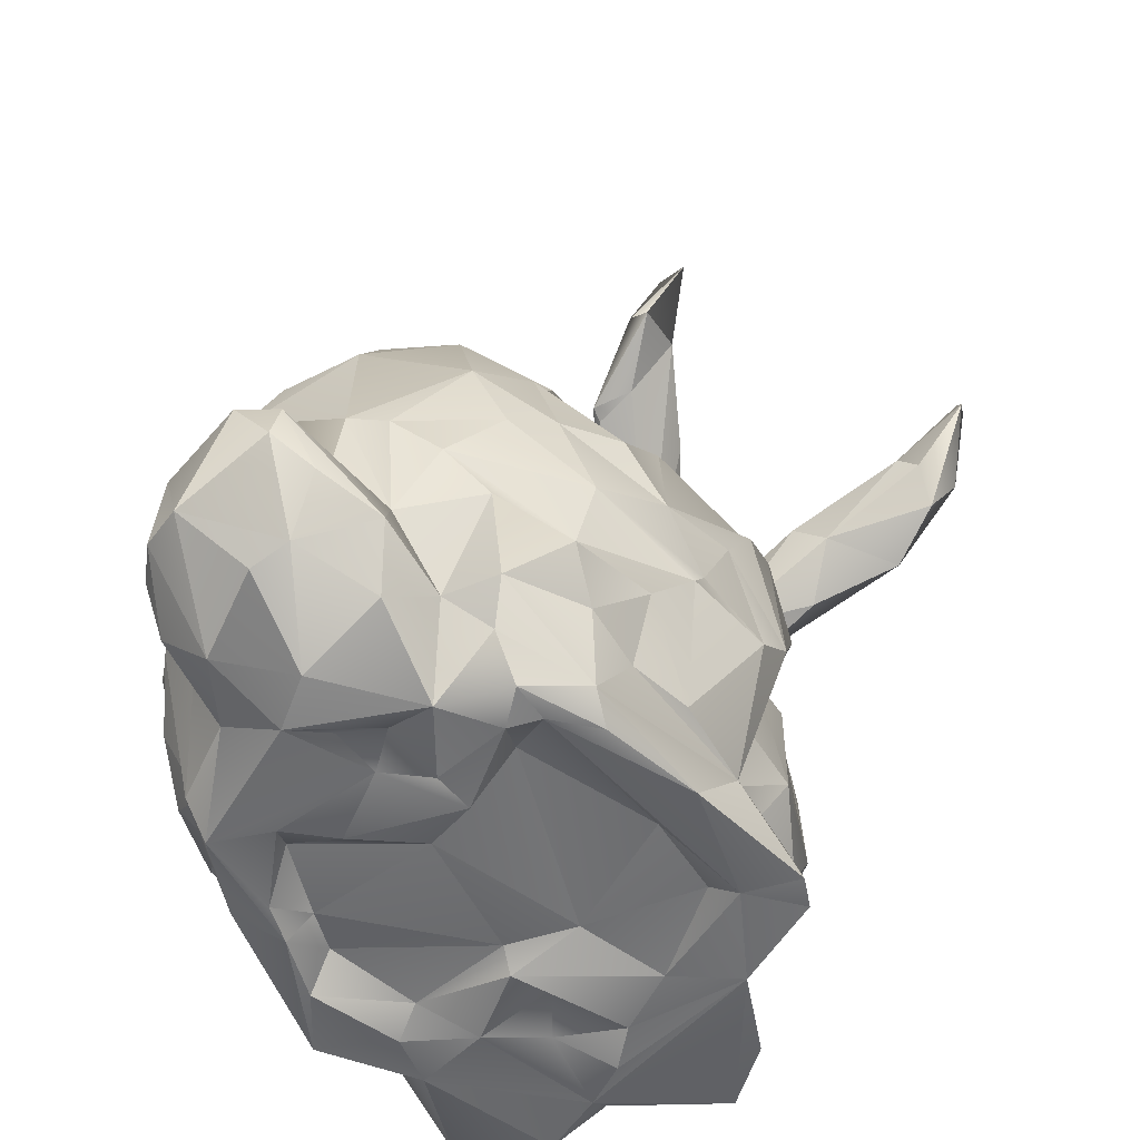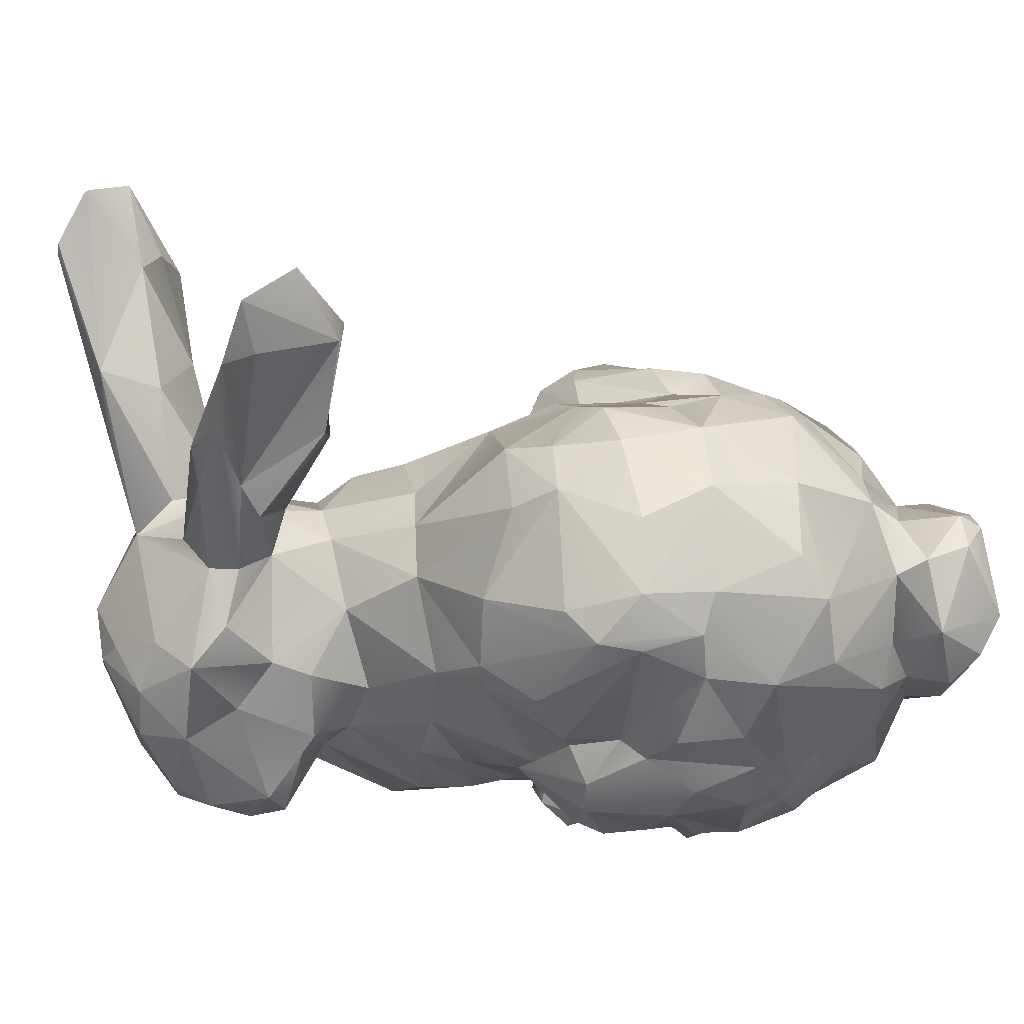
<metadata>
{"format":"obj","ext":"obj","renderer":"f3d","projection":"perspective","resolution":1024,"background":"white","views":[{"elev":-53.6,"azim":-59.3,"up":"+Y"},{"elev":-16.9,"azim":-141.5,"up":"+Z"}]}
</metadata>
<code>
g default
v 0.8006 -0.3202 0.5909
v -0.2412 -0.3123 0.1677
v 0.2999 -0.2091 -0.7972
v 1.032 -0.07852 -0.3537
v 1.469 1.86 0.1574
v 1.363 2.192 1.101
v 1.575 2.305 0.6791
v 1.336 1.485 -1.018
v 0.8301 -0.319 0.07878
v 0.31 1.392 -0.7155
v -0.1576 -0.2735 -0.116
v 1.378 0.2431 -0.3881
v 0.738 -0.2757 -0.2633
v 0.7718 -0.3167 -0.544
v -0.2329 0.8007 -1.077
v -0.09711 -0.3201 0.4157
v 0.5668 1.377 -0.6043
v -0.3761 1.133 0.3393
v 0.4513 2.695 0.246
v 1.554 2.526 1.002
v 1.174 -0.06624 0.04693
v 1.33 -0.2049 0.1177
v 0.9573 -0.3291 -0.1227
v 0.5497 0.8931 -0.9019
v 1.537 1.196 -0.8692
v 0.4353 0.3991 0.7576
v 1.25 2.262 1.012
v 0.13 0.6028 -1.152
v 1.678 1.18 -0.5074
v 0.8933 -0.3057 -0.3583
v 1.27 -0.1652 -0.5336
v -0.6717 1.298 -0.4709
v -0.5397 1.175 -0.7483
v -0.2007 1.606 -0.0682
v 0.3629 -0.304 -0.902
v -0.7603 0.3742 0.2556
v 0.7938 2.132 -0.1137
v 0.5887 -0.2365 -0.07754
v -0.6409 0.2227 0.3554
v -0.237 -0.2912 -0.6208
v 1.59 0.4912 0.07073
v 1.702 1.179 -0.1073
v 1.51 1.408 -1.061
v 0.3895 2.212 0.2662
v 0.4698 -0.05008 -1.02
v 1.442 1.996 0.8058
v 1.103 0.1235 -0.1921
v 0.2545 -0.3021 0.5136
v -0.2111 1.081 0.405
v -0.2769 1.477 -0.6391
v 0.3498 0.6027 -1.147
v -0.4077 -0.3036 0.02995
v 0.8899 1.087 -0.8303
v 1.483 2.061 -0.6706
v 0.7945 1.324 0.2982
v 0.3879 1.272 0.3667
v 1.138 1.224 0.3417
v 1.679 1.286 -0.943
v 1.387 1.915 0.4697
v 0.9874 1.864 -0.1679
v 1.262 -0.1092 -0.7543
v 1.346 2.593 1.191
v 1.827 1.348 -0.5661
v -0.6781 1.305 -0.07335
v 1.374 0.2269 -0.15
v -0.3094 1.035 -0.9361
v -0.2816 -0.2946 -0.2462
v -1.164 0.1869 -0.06404
v 1.11 -0.02241 -0.7245
v 0.4524 -0.07127 0.5513
v 1.534 2.236 0.3269
v 1.207 1.387 0.1998
v 1.186 -0.08012 -0.834
v 1.451 2.109 0.6981
v 0.4238 2.454 0.4257
v 0.6431 -0.2392 0.336
v 0.3878 2.222 0.1072
v -0.7986 -0.1782 -0.4891
v 0.4481 0.02027 -0.882
v 1.246 2.073 0.6121
v 0.8009 1.99 -0.0484
v -0.7181 0.8109 0.3165
v -0.4124 1.387 -0.6706
v 0.08972 1.366 -0.7798
v 0.6755 0.5316 0.5301
v 0.7112 -0.1398 0.5695
v 1.17 0.5239 -0.8541
v -0.5949 1.245 0.1794
v 0.6644 -0.3104 -0.7729
v 1.8 1.673 -0.1246
v -0.5144 0.3986 -0.8835
v 0.1402 -0.3025 -0.8414
v 0.6205 1.452 0.1128
v -0.4484 -0.1392 0.2546
v -0.8449 0.5219 0.1161
v -1.081 0.4689 -0.2406
v 0.6724 0.01194 0.2152
v 0.8543 0.4214 0.3539
v -1.058 0.06621 0.03449
v 1.224 2.472 1.23
v 0.5316 -0.2451 -0.3141
v 1.078 0.9696 0.4361
v -0.1215 -0.3033 -0.4634
v 0.1272 1.506 0.1772
v 0.9298 1.359 -0.6096
v 1.712 1.865 -0.1438
v 0.1517 -0.2098 -0.7566
v 0.2299 0.8777 -1.109
v 1.34 -0.2837 -0.6261
v 1.216 1.425 -0.8389
v 0.2101 0.3486 -1.1
v 1.126 1.454 -0.7925
v 1.47 2.472 1.002
v 1.687 1.206 -0.7557
v 1.817 1.757 -0.364
v -0.7286 -0.1723 0.05495
v -0.02646 -0.2826 -0.9294
v 1.742 1.397 0.01439
v 1.54 1.972 0.1399
v 1.692 0.6887 0.05069
v 1.013 2.014 -0.2514
v 1.784 2.029 -0.2832
v -0.6793 -0.2874 -0.2341
v 1.787 0.7775 -0.2293
v 1.824 1.976 -0.3029
v -0.7812 0.1515 0.1028
v 0.5702 0.7497 0.672
v 1.47 2.602 1.01
v 1.588 1.949 -0.8053
v 1.374 0.5003 0.2942
v 1.827 1.267 -0.2868
v 0.9669 -0.3221 0.2874
v -0.8473 0.01169 0.1336
v 1.11 0.8369 -0.905
v 0.5776 1.498 -0.03901
v 0.8968 0.9415 0.4357
v 0.3582 0.1953 -1.019
v 0.5943 0.01801 0.3872
v 0.5558 0.5933 0.7268
v 1.69 0.8236 0.09126
v 1.495 2.102 -0.04974
v 1.381 0.4548 -0.7309
v -0.858 1.002 -0.3031
v 1.588 2.098 -0.4858
v 1.731 1.155 -0.3473
v 0.5515 1.515 -0.2532
v -0.811 0.1929 -0.6029
v -0.4408 0.6979 -0.9913
v 1.722 2.043 -0.5004
v -0.3755 1.452 0.1225
v -1.196 0.3561 -0.1828
v 1.068 2.018 -0.4682
v -0.05004 0.2405 -1.133
v 1.497 2.081 0.378
v -0.4928 1.488 -0.2043
v -0.007144 -0.3049 -0.802
v 0.3565 0.7656 0.7604
v -0.8488 1.001 -0.02392
v 0.95 0.4946 -0.8452
v 0.656 0.2495 0.3084
v -0.905 0.3638 -0.03353
v -0.2197 -0.3166 0.2809
v -0.1648 0.5079 0.6772
v -0.1084 -0.2293 0.1204
v -0.1504 -0.1182 -0.9089
v 0.9944 1.621 -0.5977
v 1.64 1.648 0.06802
v 0.3195 2.738 0.4431
v -0.2596 0.9513 0.466
v -0.2053 1.574 -0.5266
v -0.1301 0.98 -0.9621
v -0.8109 0.721 -0.6467
v 1.862 1.62 -0.3846
v 1.653 0.5937 -0.5557
v 0.7421 2.274 0.2764
v 0.6499 0.7197 -0.8469
v -0.1138 0.8776 0.6286
v 1.1 1.826 0.0407
v 1.05 -0.1149 -0.893
v -0.6879 0.9369 -0.7525
v 0.2697 1.474 -0.6388
v 1.252 -0.3216 0.1819
v -0.5016 0.9678 0.4034
v 0.1377 1.176 0.4521
v -0.9778 -0.1375 -0.2245
v 1.02 1.378 0.274
v 0.1565 0.9704 -1.026
v 1.256 2.231 0.4719
v -0.4057 0.3872 0.5682
v 1.191 2.073 -0.6242
v -0.4465 0.1008 0.5211
v -0.6051 1.277 -0.617
v -0.9841 -0.1085 -0.08512
v -0.2165 -0.2746 0.4513
v 1.251 1.762 -0.7183
v 1.197 -0.2822 -0.9099
v -0.3081 -0.04519 0.4938
v 1.599 2.027 -0.02421
v -0.3085 -0.2982 -0.8222
v 0.2944 0.2865 0.7469
v -0.299 -0.04995 -0.8842
v 1.338 -0.1036 -0.1404
v -0.8809 0.8626 -0.443
v 0.8753 2.374 -0.03924
v 1.26 1.853 0.1411
v -0.6905 -0.003622 -0.6299
v 0.2233 0.7357 0.766
v -0.07012 0.7406 -1.139
v 1.425 1.297 -1.028
v 0.1982 2.363 0.3752
v 1.13 1.25 -0.718
v -0.0329 -0.3037 -0.08131
v 0.6775 1.114 0.4113
v 0.7099 0.2682 -0.8183
v 0.8698 2.427 0.1007
v 1.158 0.2009 0.03469
v 1.224 2.109 -0.118
v 1.679 1.041 0.05236
v 0.6113 -0.2335 -0.6828
v -0.2841 0.757 0.6021
v -0.4968 0.6714 0.4926
v 0.1125 -0.09658 0.5708
v 0.8099 0.9173 -0.8438
v 0.1298 1.146 -0.8803
v 0.8705 1.564 -0.3431
v 1.095 0.6245 0.4282
v 1.852 1.457 -0.6055
v 1.541 0.7751 -0.7656
v 0.7776 -0.2717 -0.8603
v -1.077 0.07965 -0.5346
v 1.195 -0.3221 -0.3895
v 1.169 -0.03577 -0.1348
v 0.851 -0.3077 -0.8009
v 1.342 2.119 -0.5117
v -0.42 0.1568 -0.9564
v 0.7499 1.195 -0.7372
v 1.041 0.1273 -0.4304
v 1.457 -0.2889 -0.02072
v 0.1899 1.033 -0.88
v 0.5901 0.09113 -0.7259
v -0.5797 -0.06526 0.1533
v 0.6282 2.545 0.08362
v 0.01064 1.225 0.3983
v 1.702 1.625 -0.985
v 0.529 0.2975 -0.7906
v 0.451 0.8674 0.6622
v 0.8525 0.06901 0.2241
v 0.4082 2.573 0.312
v -0.1077 -0.1023 0.5115
v -0.548 -0.2914 -0.3942
v -0.3506 -0.3022 0.2703
v -0.2104 0.0669 -1.038
v 1.319 1.188 -0.7559
v -1.152 0.04717 -0.3835
v 0.03455 0.367 0.6871
v 1.101 2.003 0.0438
v -1.075 0.3735 -0.5037
v -0.635 0.5889 0.3949
v -0.4451 -0.2683 -0.2796
v 0.85 0.01223 -0.7884
v 1.427 2.393 0.5351
v -0.785 0.345 -0.6766
v 1.029 0.2956 -0.6978
v -0.05019 1.032 -0.8888
v 1.37 1.912 -0.8485
v 1.051 0.00882 -0.5931
v 0.8188 2.367 0.2168
v 0.6419 -0.3265 0.4416
v 1.253 2.357 0.9317
v 0.2316 0.9253 0.6401
v 1.51 1.633 -1.05
v -0.1217 1.534 0.1302
v 0.7697 0.638 -0.8728
v 1.324 2.09 1.011
v 0.4182 2.164 0.1159
v 1.067 1.762 -0.5616
v 1.824 1.95 -0.4826
v 1.262 -0.2857 -0.3791
v 0.7938 -0.0784 0.4262
v 0.9257 1.599 -0.05717
v 0.5015 0.9097 0.5053
v 0.3584 -0.2283 0.3268
v 0.5459 2.57 0.3393
v 0.1543 1.6 -0.4252
v -0.5439 -0.04063 0.3341
v 0.19 0.2104 -1.11
v 1.589 1.772 -0.9717
v 1.093 -0.3304 -0.24
v 1.455 0.6429 0.3122
v -0.4263 -0.2122 -0.8224
v -0.3917 -0.2801 -0.1322
v -0.1667 0.1075 0.6112
v 1.002 1.883 -0.02005
v -0.5781 -0.1835 -0.5943
v 1.789 0.8592 -0.4083
v 0.8154 0.653 0.4164
v -0.2307 1.361 0.3044
v 1.087 2.101 -0.2549
v -0.95 0.4743 -0.2798
v 0.7155 0.6274 0.4442
v 0.5215 0.09517 0.548
v 0.2175 2.571 0.5957
v 0.25 -0.05599 -0.9596
v 0.7698 -0.127 -0.8199
v 0.7834 2.247 -0.02254
v 1.731 0.6127 -0.2701
v 1 0.05859 -0.3111
v 1.329 0.751 -0.8866
v -0.8362 -0.03465 -0.641
v 0.5961 -0.3143 -0.3271
v 1.218 0.9362 0.3725
v 1.457 1.3 0.1423
v -0.8711 0.3919 -0.5197
v 0.5663 -0.2996 -1.027
v 0.7129 0.1546 0.2203
v -0.00158 1.623 -0.1083
v 0.8726 -0.07423 0.2256
v -0.2504 0.2333 -1.028
v 0.1464 1.004 0.4833
v -1.145 0.3159 -0.04402
v 0.4903 0.6222 -1.081
v 1.085 0.092 0.1078
v 0.95 0.6959 -0.8999
v -0.9021 0.5549 -0.004181
v 0.1952 2.341 0.4475
v 1.014 0.3567 0.2648
v 1.417 0.9315 0.3125
v -0.02609 0.2828 0.6865
v 1.766 1.784 -0.79
v -0.1248 -0.2106 -0.6701
v 0.07811 -0.2331 -0.287
v 1.306 2.608 1.186
v 0.4331 0.9442 -0.8994
v 0.03 0.0406 -1.083
v -0.2662 0.5073 -1.089
v 1.597 0.4127 -0.231
v -0.9513 0.1076 -0.6342
v 1.439 1.565 0.1786
v 1.025 1.55 0.09359
v 0.09527 0.5403 0.7462
v 1.317 2.088 0.06092
v 0.713 -0.2955 0.6216
v 1.474 1.168 -0.7602
v -0.6635 0.1844 -0.7812
v -0.4245 0.4556 -1.001
v -0.5096 0.8849 -0.9158
v 1.846 1.403 -0.8523
v -0.4769 1.471 -0.4834
g low_bunny:Mesh1
f 244 329 347
f 307 266 237
f 149 129 54
f 40 330 103
f 333 187 239
f 92 35 3
f 127 139 300
f 210 77 325
f 30 13 14
f 23 9 310
f 76 268 282
f 20 113 154
f 190 54 265
f 11 67 212
f 4 266 307
f 288 23 30
f 265 271 8
f 241 52 94
f 23 310 13
f 238 278 202
f 317 322 247
f 107 156 92
f 98 226 296
f 165 252 334
f 193 133 99
f 233 196 109
f 69 179 304
f 151 257 254
f 120 41 306
f 339 205 178
f 103 212 67
f 197 292 191
f 71 119 141
f 193 116 133
f 16 194 251
f 26 207 340
f 301 85 26
f 287 329 244
f 95 82 324
f 274 46 6
f 146 181 284
f 320 126 161
f 18 297 88
f 339 186 72
f 140 289 120
f 344 201 290
f 308 228 142
f 25 114 29
f 203 158 143
f 209 8 43
f 219 35 89
f 3 107 92
f 132 268 9
f 273 223 323
f 72 205 339
f 121 152 60
f 222 200 328
f 29 114 131
f 324 203 299
f 270 246 319
f 235 91 318
f 52 116 123
f 257 313 147
f 253 211 112
f 105 211 236
f 10 181 17
f 42 131 118
f 186 57 72
f 197 194 249
f 1 132 279
f 126 133 241
f 168 283 19
f 342 86 70
f 291 259 67
f 291 250 259
f 170 284 50
f 297 272 150
f 123 193 185
f 194 285 94
f 278 231 109
f 288 30 231
f 191 189 36
f 263 159 87
f 209 25 253
f 205 59 80
f 87 308 142
f 11 2 52
f 83 84 224
f 133 126 320
f 69 266 31
f 167 118 90
f 176 240 245
f 17 225 105
f 281 136 213
f 99 320 68
f 85 139 26
f 47 237 12
f 152 121 298
f 108 187 24
f 188 80 269
f 176 137 321
f 317 247 315
f 14 231 30
f 120 289 130
f 29 295 228
f 78 254 230
f 9 38 310
f 251 2 162
f 51 28 108
f 48 162 268
f 223 236 53
f 164 331 38
f 160 300 85
f 31 278 109
f 261 20 71
f 343 25 29
f 328 191 292
f 290 117 199
f 290 201 117
f 249 292 197
f 279 138 86
f 309 206 294
f 112 166 276
f 336 174 306
f 49 184 243
f 326 322 216
f 320 151 68
f 325 75 302
f 23 13 30
f 291 11 52
f 291 67 11
f 305 77 210
f 136 102 55
f 98 315 326
f 326 130 226
f 257 96 299
f 305 210 248
f 339 93 55
f 54 144 149
f 295 42 140
f 44 293 75
f 71 20 7
f 348 155 34
f 287 129 149
f 64 32 143
f 202 278 4
f 138 279 97
f 217 298 204
f 149 329 287
f 226 102 136
f 3 35 219
f 100 27 274
f 40 156 330
f 261 128 20
f 94 285 241
f 56 135 104
f 268 76 9
f 60 225 280
f 225 276 166
f 296 300 315
f 337 206 309
f 183 220 169
f 183 221 220
f 241 39 126
f 199 117 92
f 69 304 260
f 101 310 38
f 136 300 296
f 163 255 340
f 176 159 214
f 141 234 298
f 294 206 290
f 158 82 88
f 309 294 78
f 301 160 85
f 330 156 107
f 101 219 310
f 195 112 276
f 175 267 283
f 39 36 126
f 126 95 324
f 338 312 118
f 56 93 135
f 171 15 148
f 192 348 50
f 141 298 217
f 219 101 3
f 217 256 141
f 218 42 312
f 114 63 131
f 189 163 221
f 323 87 159
f 102 57 55
f 248 19 305
f 19 215 242
f 202 21 22
f 232 21 202
f 147 313 262
f 121 305 242
f 38 76 282
f 96 151 320
f 38 282 164
f 299 313 257
f 78 294 250
f 210 168 248
f 115 277 125
f 178 256 293
f 284 316 146
f 233 314 229
f 124 140 120
f 285 39 241
f 41 120 130
f 189 255 163
f 130 289 226
f 58 209 43
f 177 220 163
f 253 112 110
f 138 301 70
f 79 245 240
f 314 89 35
f 194 70 249
f 250 52 123
f 64 150 155
f 266 4 31
f 141 256 341
f 149 144 122
f 14 219 89
f 345 335 318
f 293 256 175
f 54 190 234
f 115 173 227
f 158 64 143
f 19 267 215
f 237 47 307
f 279 86 1
f 78 185 254
f 113 62 74
f 163 340 207
f 5 198 119
f 52 241 116
f 132 231 238
f 240 176 214
f 7 20 154
f 11 212 2
f 97 160 138
f 18 49 243
f 337 309 230
f 92 117 314
f 253 110 209
f 45 303 79
f 100 332 269
f 128 332 62
f 336 306 41
f 190 195 276
f 343 29 228
f 240 45 79
f 245 79 137
f 269 27 100
f 174 336 12
f 119 46 59
f 113 20 62
f 344 147 262
f 315 98 296
f 141 341 261
f 280 146 135
f 68 193 99
f 264 83 224
f 36 39 191
f 33 192 83
f 46 274 80
f 78 230 309
f 152 298 190
f 205 188 341
f 41 216 65
f 58 25 209
f 282 162 164
f 175 75 293
f 285 197 191
f 304 229 314
f 272 243 104
f 211 105 112
f 326 216 130
f 46 80 59
f 22 238 202
f 305 37 77
f 334 286 303
f 117 45 314
f 117 303 45
f 326 226 98
f 97 279 317
f 107 3 101
f 107 331 330
f 320 161 96
f 9 76 38
f 314 35 92
f 173 131 227
f 342 48 268
f 196 179 73
f 60 37 121
f 123 185 78
f 170 348 34
f 167 90 106
f 303 286 137
f 321 51 108
f 164 2 212
f 238 22 182
f 178 60 280
f 254 185 193
f 250 67 259
f 42 218 140
f 267 217 215
f 296 226 136
f 12 142 174
f 5 106 198
f 33 83 264
f 125 198 106
f 95 258 82
f 172 203 180
f 169 319 49
f 125 106 115
f 244 271 287
f 255 328 200
f 82 221 183
f 242 305 19
f 166 105 225
f 88 183 18
f 119 59 5
f 219 14 310
f 116 193 123
f 213 136 55
f 282 268 162
f 176 273 159
f 244 58 43
f 4 232 202
f 68 151 254
f 333 10 236
f 239 187 264
f 105 166 112
f 62 6 74
f 85 300 139
f 323 134 87
f 256 217 267
f 191 328 189
f 181 10 84
f 333 236 24
f 273 323 159
f 337 230 257
f 299 96 324
f 298 121 204
f 52 251 94
f 252 201 235
f 165 334 303
f 318 153 252
f 260 214 159
f 90 115 106
f 175 256 267
f 331 212 103
f 233 109 231
f 115 329 277
f 88 82 183
f 264 66 33
f 230 254 257
f 164 212 331
f 32 192 180
f 334 153 286
f 287 271 265
f 180 346 345
f 169 49 183
f 198 122 141
f 198 141 119
f 311 102 226
f 45 240 304
f 124 295 140
f 310 14 13
f 74 6 46
f 69 61 73
f 315 160 97
f 327 218 312
f 27 269 80
f 214 260 240
f 187 333 24
f 233 89 314
f 115 90 173
f 16 251 162
f 337 257 147
f 249 70 222
f 143 32 203
f 204 215 217
f 169 220 177
f 246 281 319
f 263 266 260
f 338 167 5
f 335 15 208
f 319 56 184
f 62 20 128
f 103 67 40
f 37 305 121
f 208 111 286
f 80 274 27
f 10 239 224
f 119 154 46
f 328 292 222
f 28 208 108
f 44 275 293
f 100 6 62
f 9 23 132
f 258 95 36
f 299 203 172
f 17 181 146
f 318 252 235
f 94 251 194
f 331 101 38
f 264 187 171
f 275 81 293
f 66 171 148
f 277 149 122
f 73 179 69
f 297 150 88
f 47 65 216
f 165 117 201
f 28 111 208
f 228 174 142
f 231 132 288
f 163 207 157
f 137 286 111
f 327 140 218
f 302 283 168
f 343 308 253
f 306 174 124
f 315 247 326
f 50 348 170
f 229 196 233
f 280 93 339
f 52 250 291
f 63 347 227
f 246 127 281
f 52 2 251
f 297 243 272
f 127 157 139
f 348 32 64
f 265 195 190
f 295 145 42
f 110 8 209
f 294 199 250
f 84 50 181
f 65 12 336
f 50 284 181
f 63 227 131
f 43 8 271
f 243 56 104
f 234 141 122
f 42 145 131
f 128 261 332
f 261 269 332
f 165 201 252
f 178 280 339
f 231 14 233
f 342 1 86
f 299 172 313
f 73 61 196
f 228 308 343
f 317 315 97
f 191 39 285
f 283 267 19
f 341 178 205
f 242 215 204
f 211 53 236
f 285 194 197
f 129 287 265
f 146 225 17
f 187 15 171
f 134 53 211
f 254 193 68
f 265 54 129
f 148 345 346
f 324 161 126
f 23 288 132
f 148 346 66
f 205 5 59
f 152 190 276
f 51 321 137
f 99 133 320
f 239 264 224
f 67 199 40
f 161 324 96
f 258 221 82
f 281 127 300
f 268 132 1
f 112 8 110
f 250 123 78
f 160 301 138
f 58 244 347
f 343 253 25
f 89 233 14
f 157 177 163
f 10 17 236
f 70 86 138
f 1 342 268
f 105 236 17
f 216 41 130
f 325 44 75
f 344 290 206
f 344 206 147
f 60 81 37
f 157 207 26
f 182 132 238
f 156 199 92
f 16 162 48
f 303 137 79
f 162 2 164
f 156 40 199
f 234 122 144
f 108 24 321
f 60 178 293
f 198 125 122
f 241 133 116
f 4 278 31
f 118 312 42
f 22 21 317
f 120 306 124
f 15 108 208
f 15 187 108
f 118 167 338
f 210 302 168
f 301 26 70
f 146 316 135
f 101 331 107
f 216 322 232
f 322 21 232
f 199 67 250
f 295 174 228
f 284 170 34
f 189 258 36
f 100 62 332
f 61 69 31
f 221 258 189
f 8 112 195
f 141 261 71
f 72 57 312
f 57 327 312
f 171 66 264
f 302 75 283
f 160 315 300
f 65 336 41
f 48 194 16
f 174 295 124
f 47 12 65
f 34 316 284
f 147 206 337
f 322 326 247
f 311 327 57
f 304 179 229
f 5 167 106
f 148 15 335
f 205 72 338
f 74 154 113
f 317 279 132
f 70 26 200
f 263 142 12
f 234 144 54
f 21 322 317
f 75 175 283
f 95 126 36
f 242 204 121
f 196 61 109
f 64 158 88
f 77 275 44
f 186 339 55
f 335 153 318
f 6 100 274
f 186 55 57
f 304 314 45
f 200 222 70
f 81 60 293
f 294 290 199
f 25 58 347
f 56 55 93
f 157 127 246
f 81 275 37
f 260 266 69
f 163 220 221
f 225 60 276
f 270 157 246
f 255 189 328
f 222 292 249
f 182 22 317
f 345 148 335
f 262 91 344
f 159 263 260
f 152 276 60
f 313 172 262
f 345 318 91
f 235 201 344
f 70 48 342
f 142 263 87
f 29 131 145
f 137 176 245
f 102 311 57
f 104 316 34
f 324 82 158
f 168 19 248
f 10 224 84
f 63 114 347
f 223 176 24
f 289 327 311
f 134 323 53
f 51 111 28
f 195 265 8
f 226 289 311
f 104 34 272
f 312 338 72
f 180 345 262
f 180 192 33
f 273 176 223
f 33 66 346
f 88 150 64
f 270 169 177
f 319 169 270
f 104 135 316
f 115 227 329
f 239 10 333
f 190 298 234
f 134 211 253
f 154 74 46
f 208 286 153
f 231 278 238
f 319 281 213
f 338 5 205
f 134 253 308
f 149 277 329
f 26 139 157
f 213 55 56
f 223 53 323
f 84 83 50
f 213 56 319
f 200 26 340
f 280 135 93
f 56 243 184
f 281 300 136
f 96 257 151
f 335 208 153
f 125 277 122
f 334 252 153
f 131 90 118
f 155 348 64
f 32 348 192
f 192 50 83
f 146 280 225
f 47 216 232
f 111 51 137
f 272 34 150
f 255 200 340
f 12 237 263
f 70 194 48
f 229 179 196
f 117 165 303
f 308 87 134
f 24 236 223
f 345 91 262
f 177 157 270
f 321 24 176
f 77 37 275
f 25 347 114
f 180 203 32
f 29 145 295
f 173 90 131
f 119 71 7
f 7 154 119
f 178 341 256
f 346 180 33
f 47 232 307
f 266 263 237
f 347 329 227
f 140 327 289
f 172 180 262
f 235 344 91
f 18 183 49
f 243 297 18
f 188 269 261
f 232 4 307
f 188 261 341
f 324 158 203
f 319 184 49
f 244 43 271
f 260 304 240
f 103 330 331
f 132 182 317
f 325 302 210
f 34 155 150
f 31 109 61
f 205 80 188
f 77 44 325

</code>
